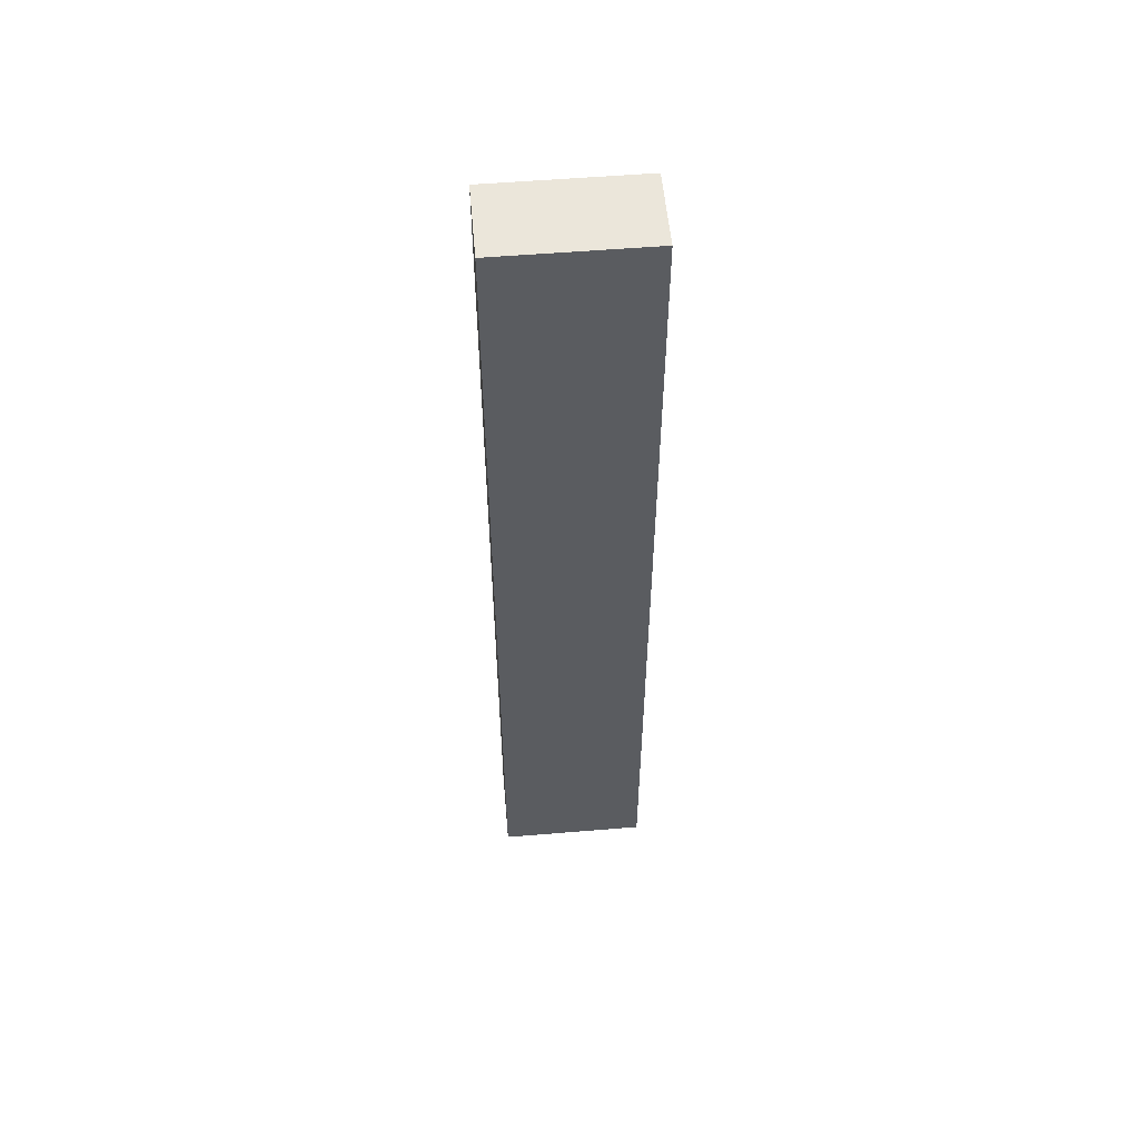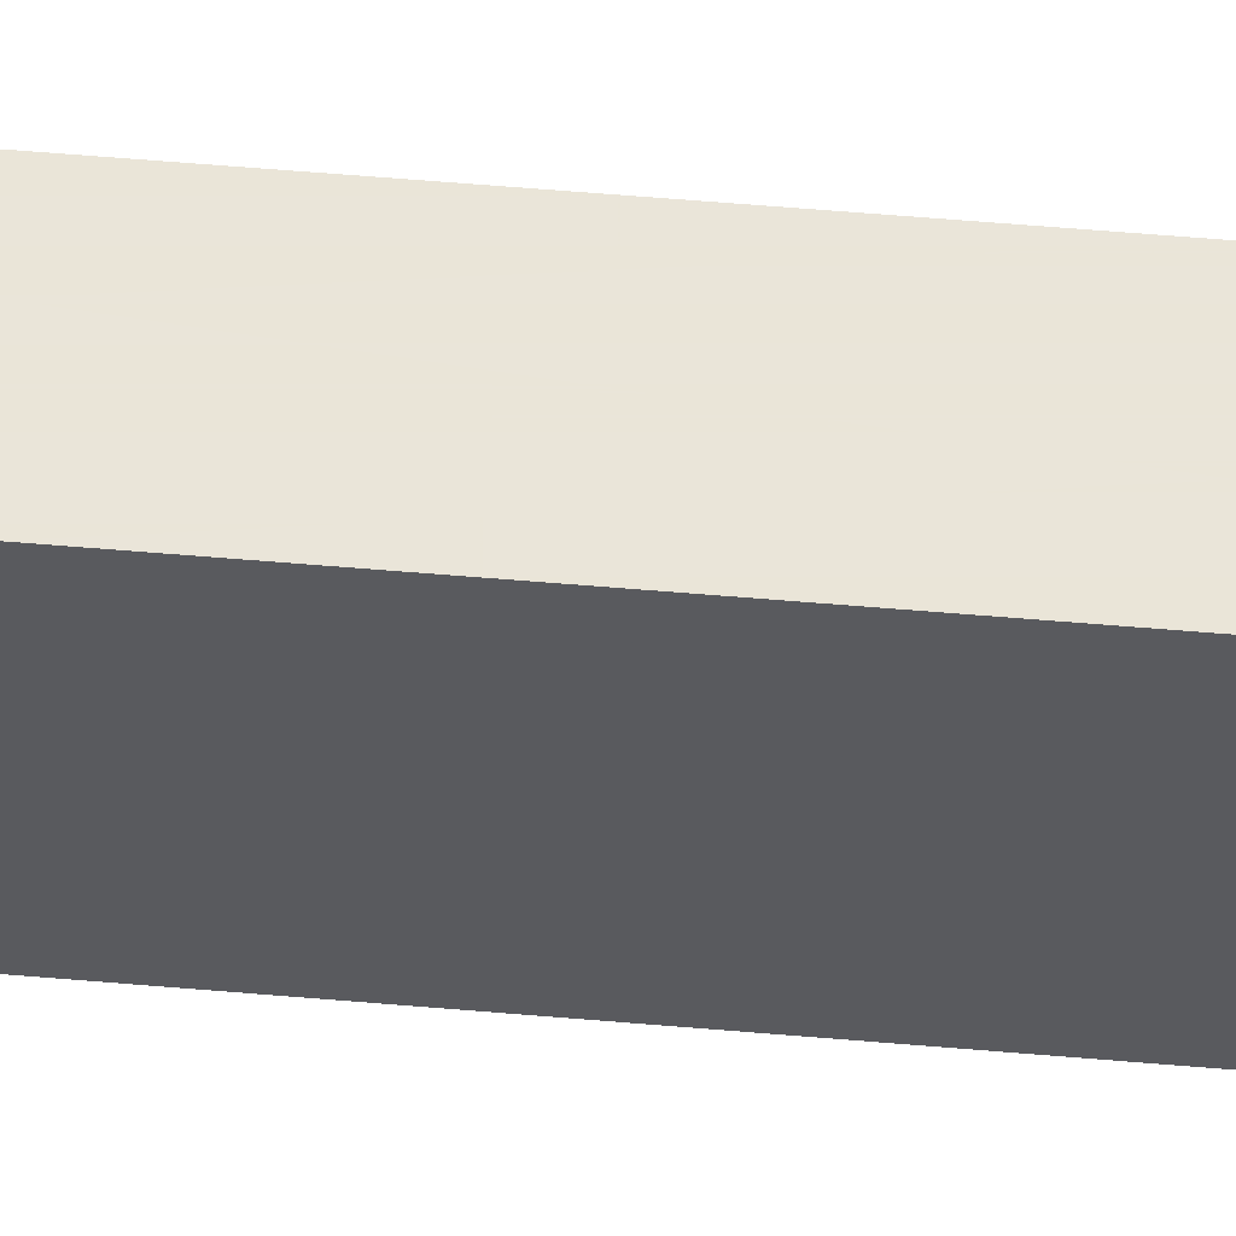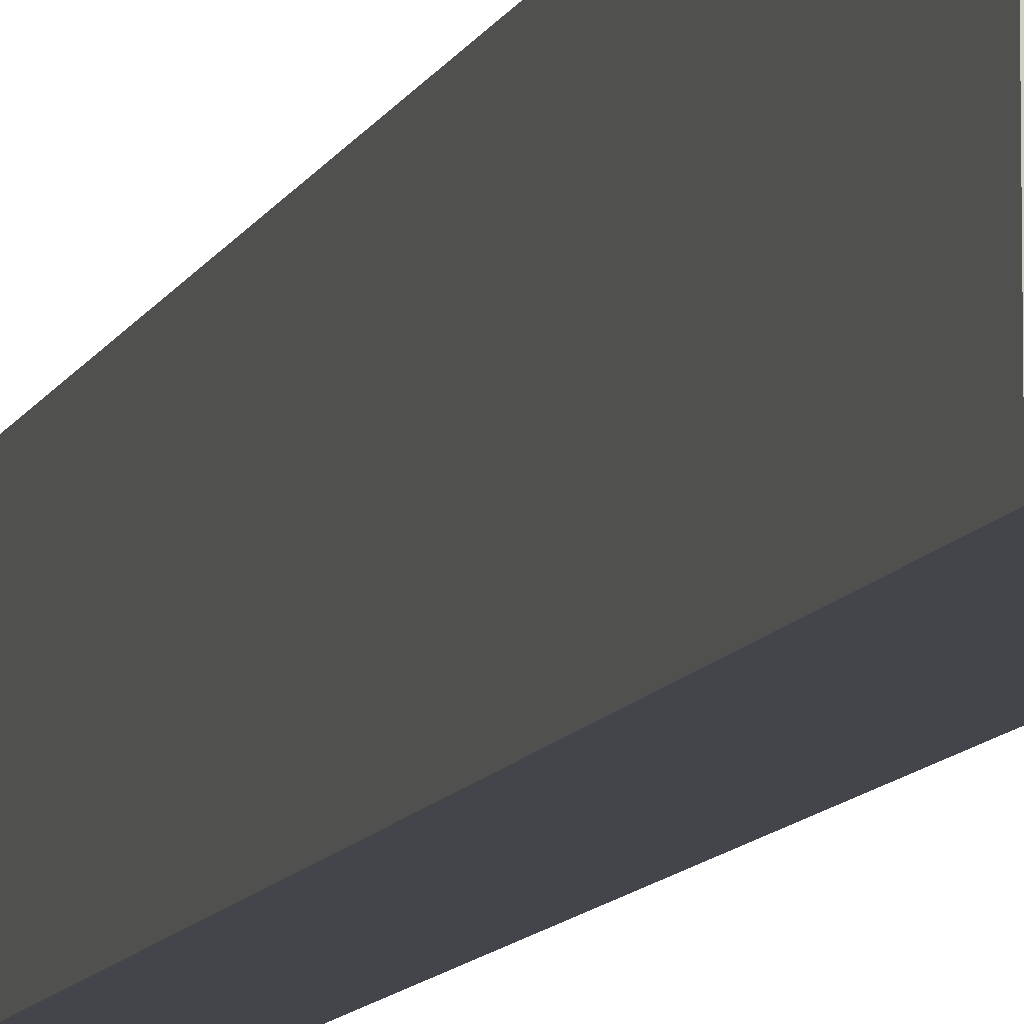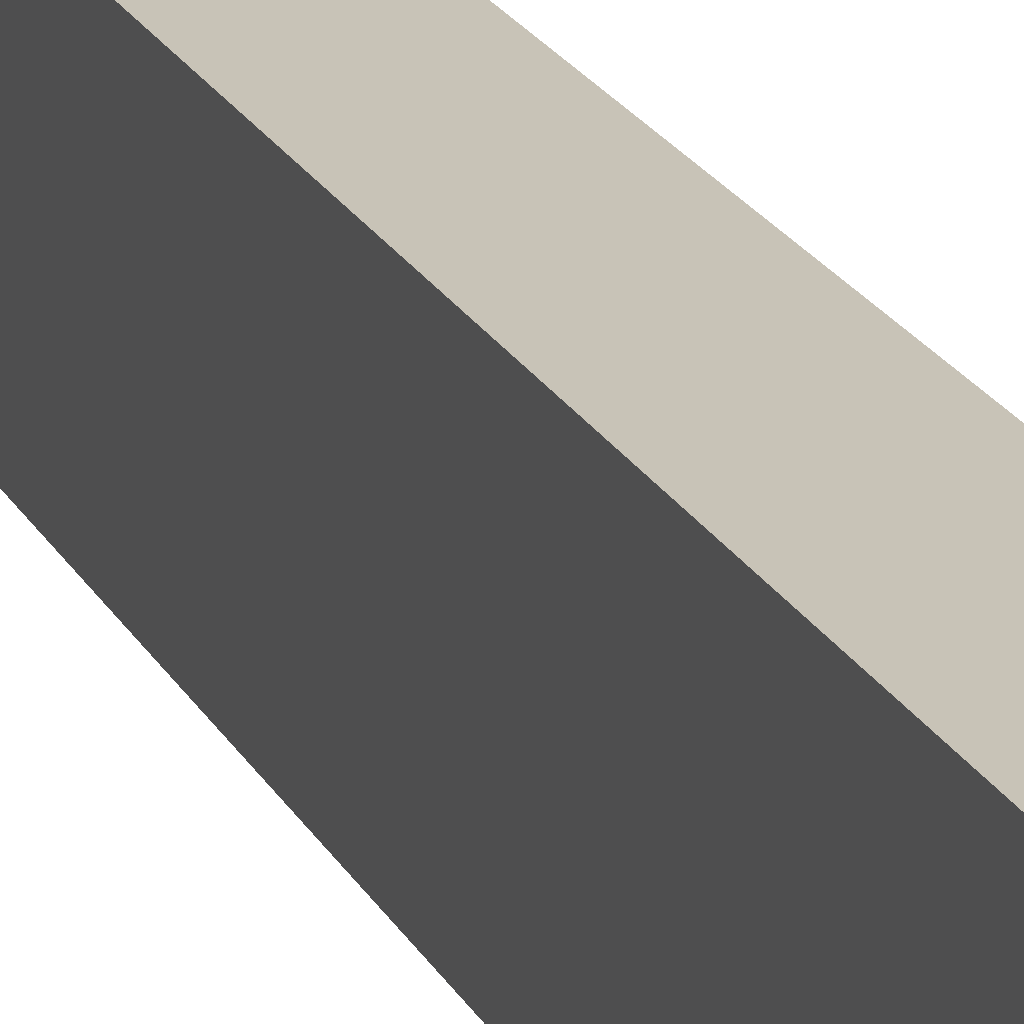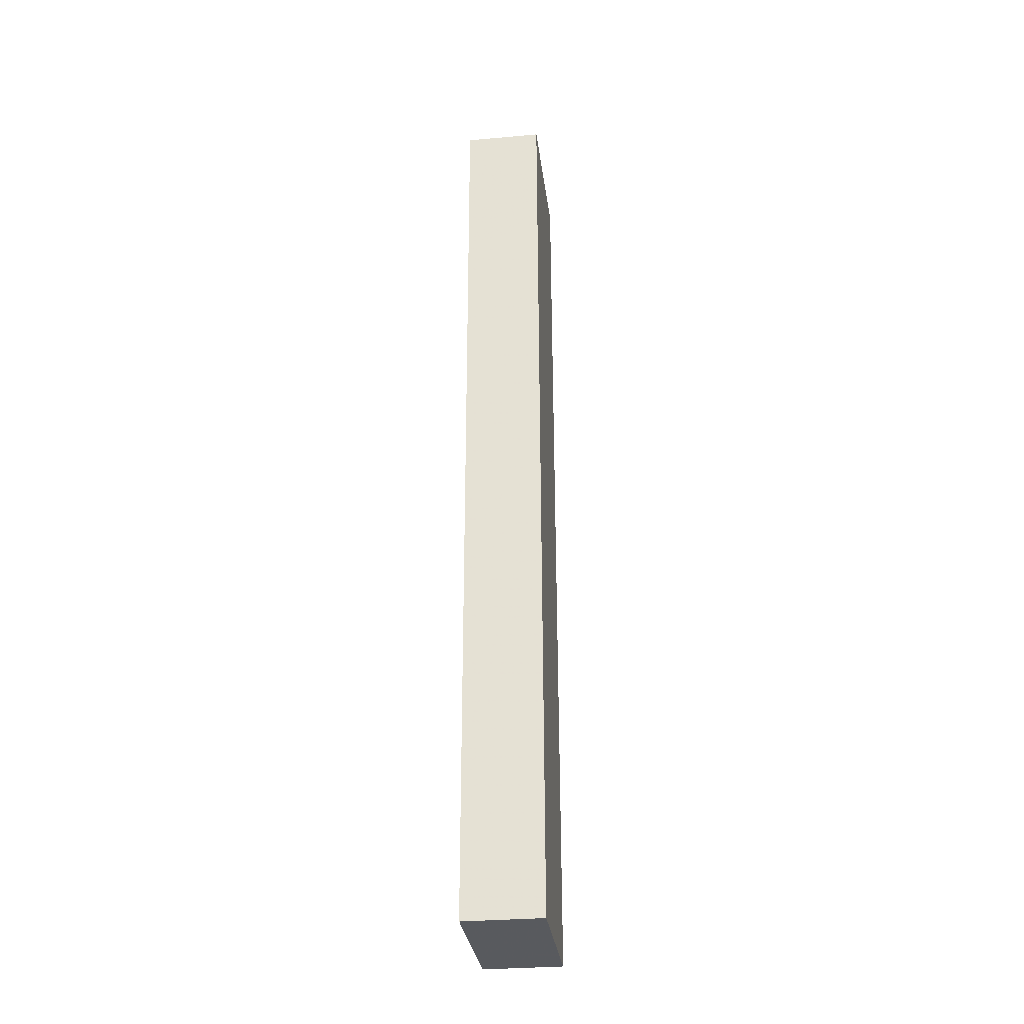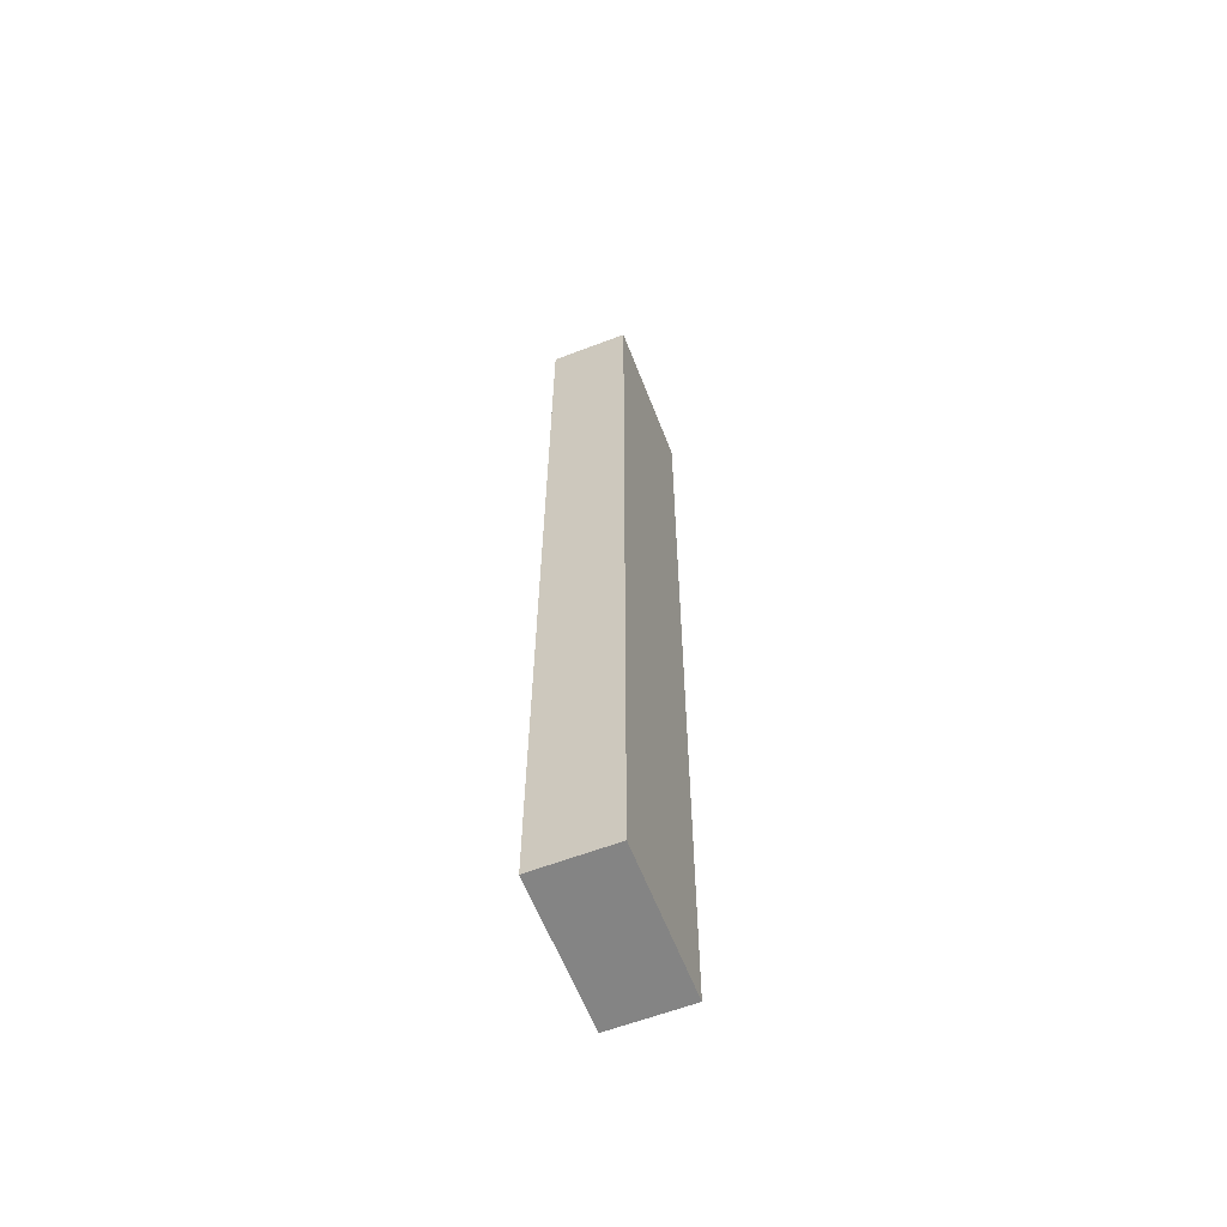
<metadata>
{"format":"obj","ext":"obj","renderer":"f3d","projection":"perspective","resolution":1024,"background":"white","views":[{"elev":54.8,"azim":85.0,"up":"+Z"},{"elev":58.6,"azim":95.2,"up":"+Y"},{"elev":-9.2,"azim":165.5,"up":"+Y"},{"elev":19.6,"azim":-19.5,"up":"+Y"},{"elev":-31.2,"azim":-172.7,"up":"+Z"},{"elev":-61.3,"azim":21.2,"up":"+Z"}]}
</metadata>
<code>
v 0.0004019 -0.5246 -0.09596
v 0.0004022 -0.5436 -0.09596
v 0.0001525 -0.5436 -0.2165
v -0.009917 -0.5246 -0.2165
v -0.009669 -0.5246 -0.09596
v 0.0001522 -0.5246 -0.2165
v -0.009668 -0.5436 -0.09596
v -0.009917 -0.5436 -0.2165
f 1 2 3
f 5 2 1
f 6 1 3
f 6 5 1
f 6 4 5
f 7 2 5
f 7 5 4
f 8 7 4
f 8 3 2
f 8 2 7
f 8 6 3
f 8 4 6

</code>
